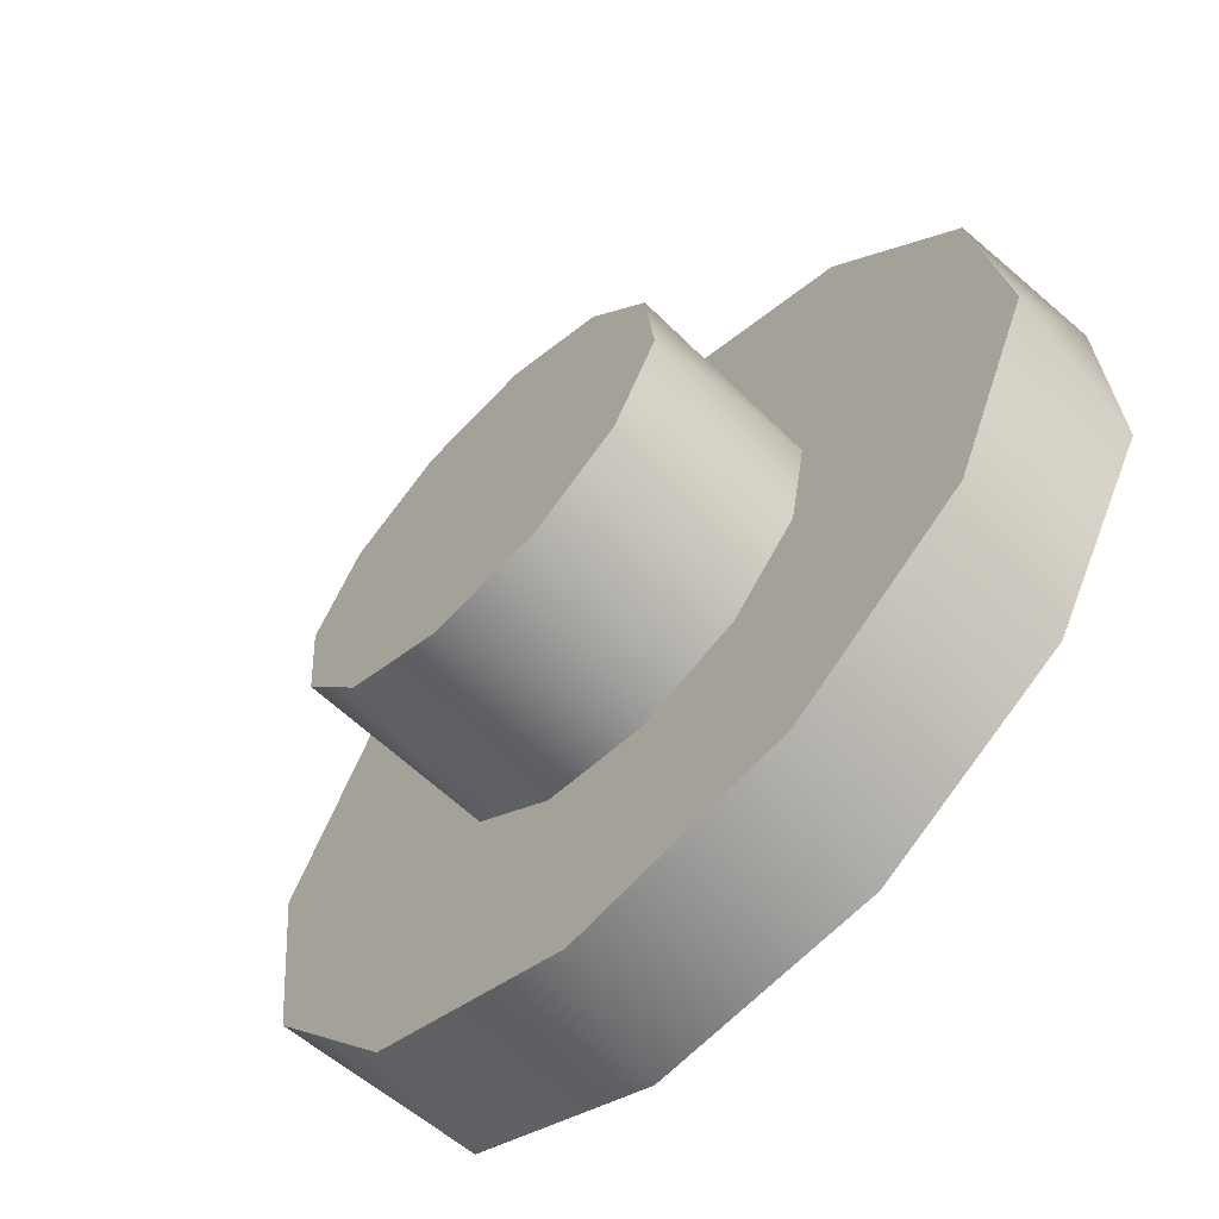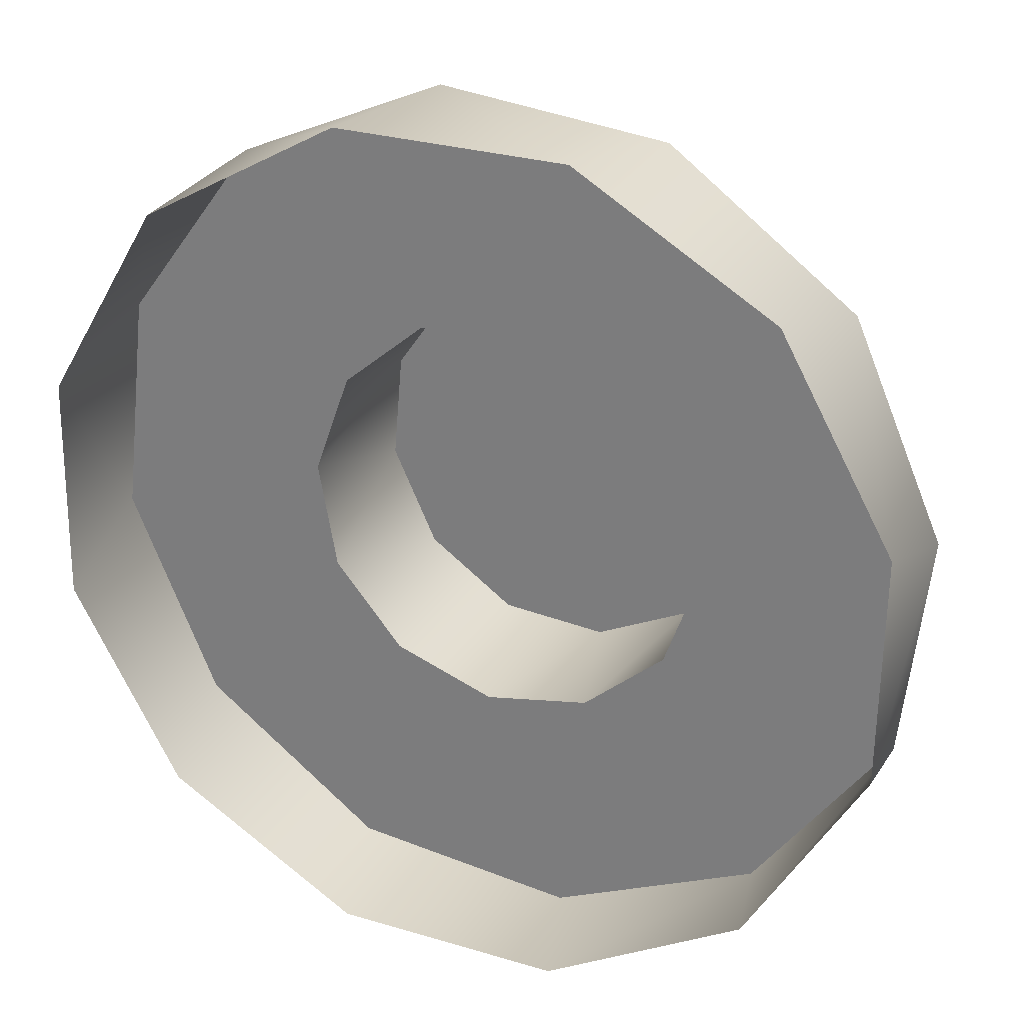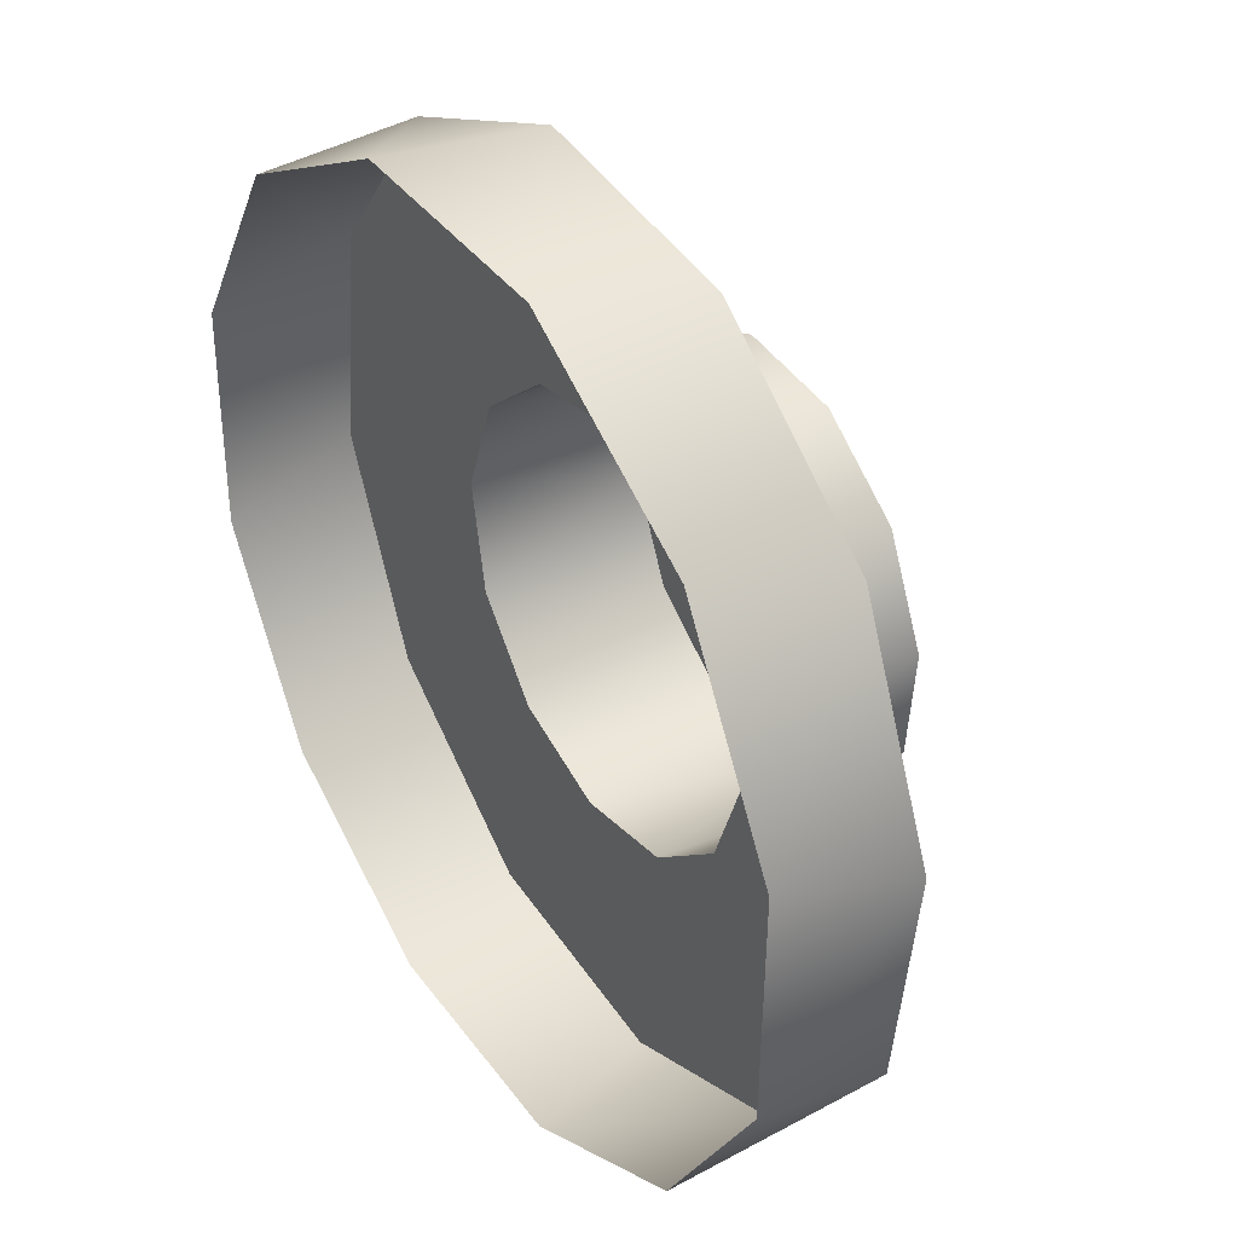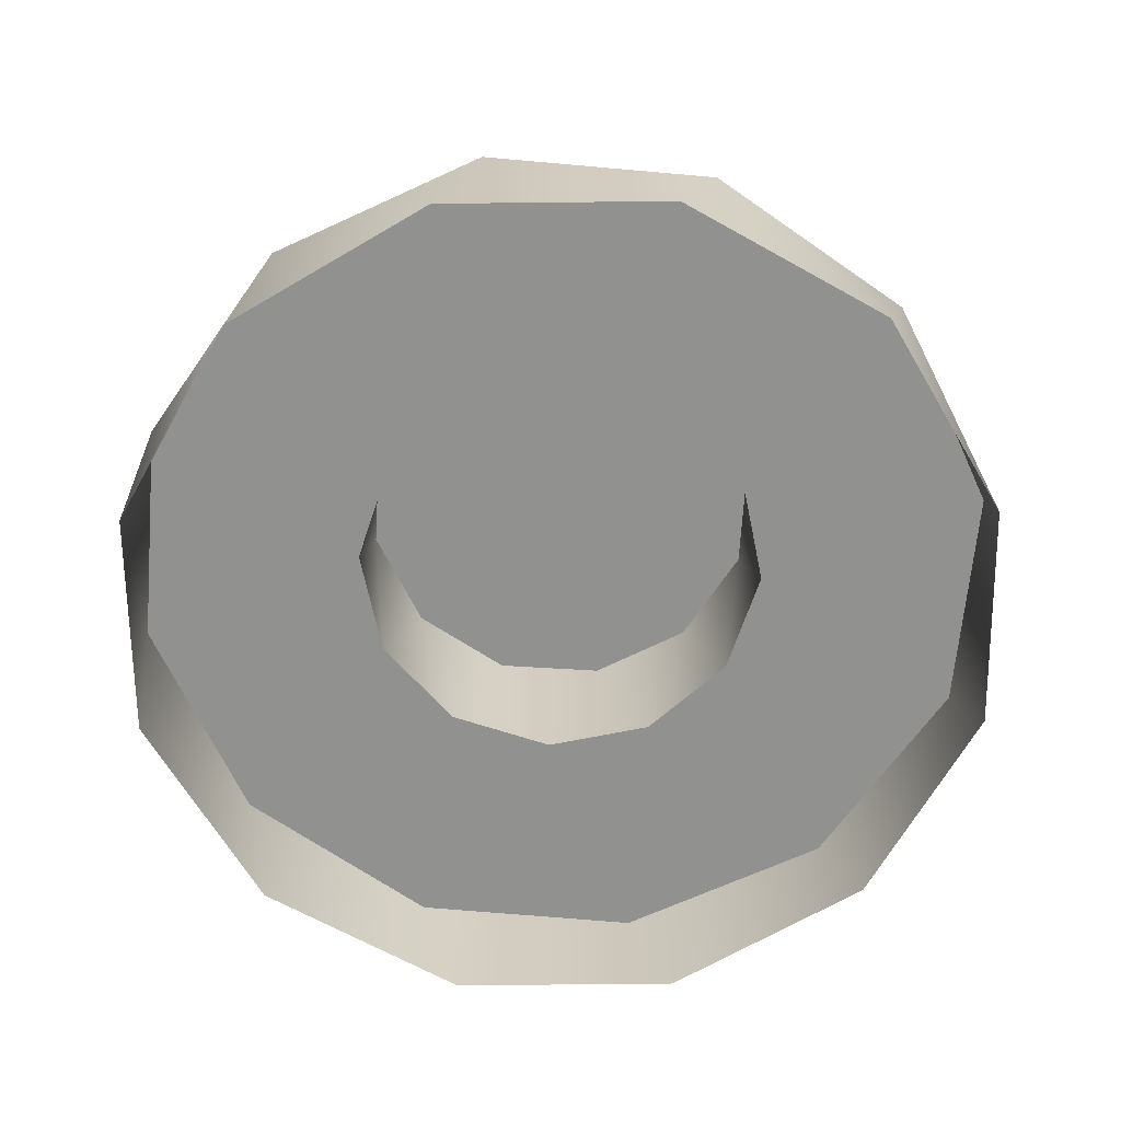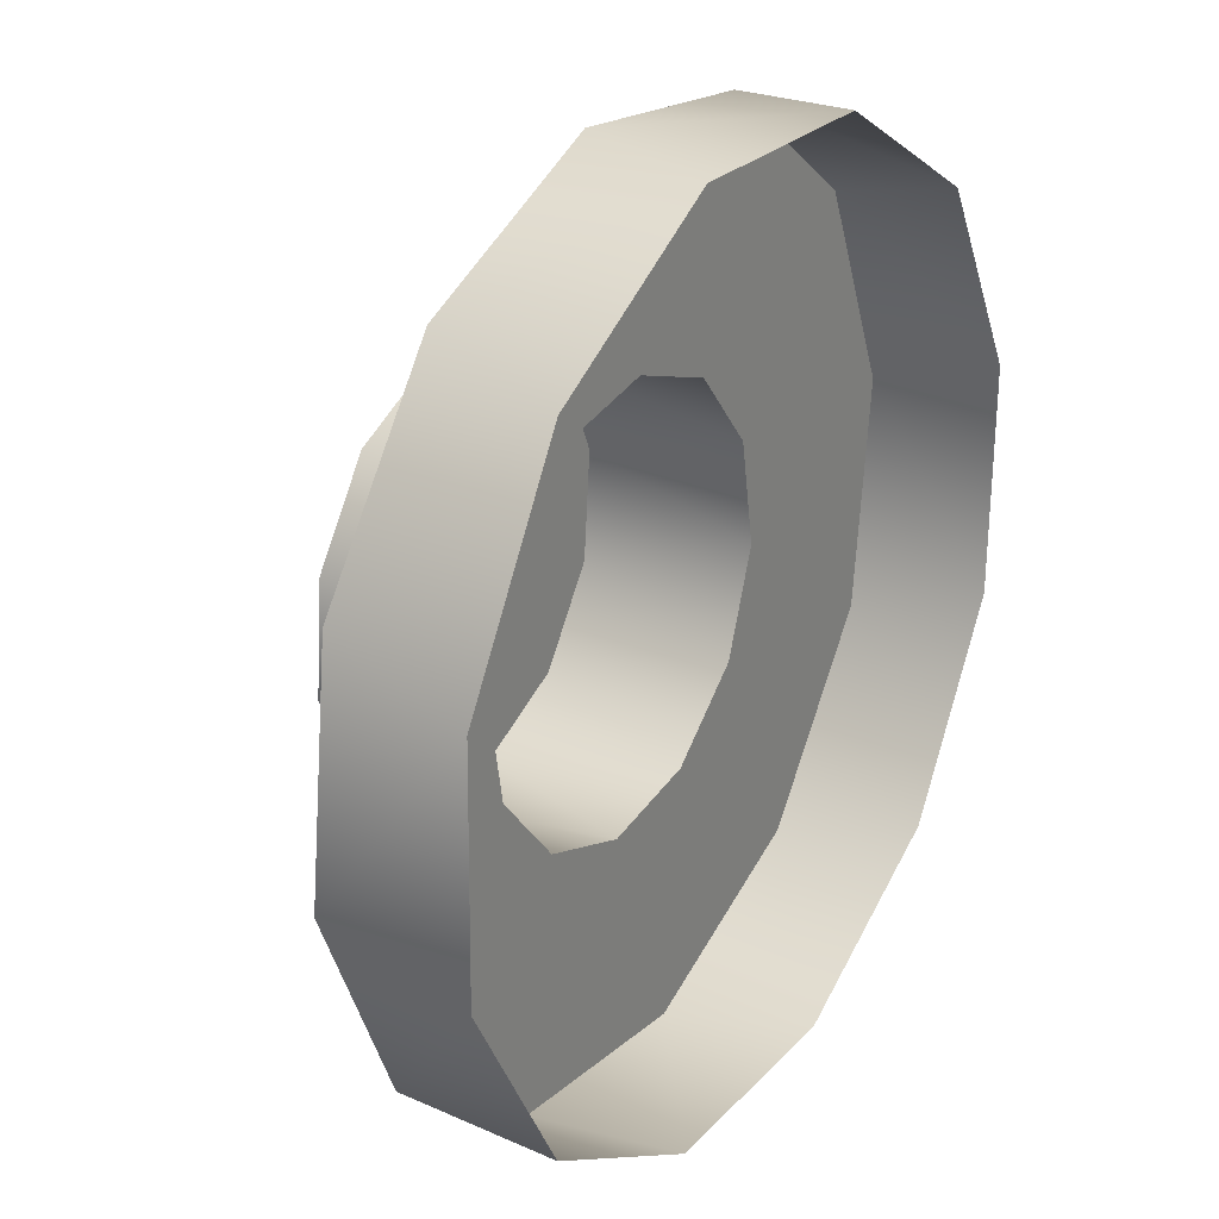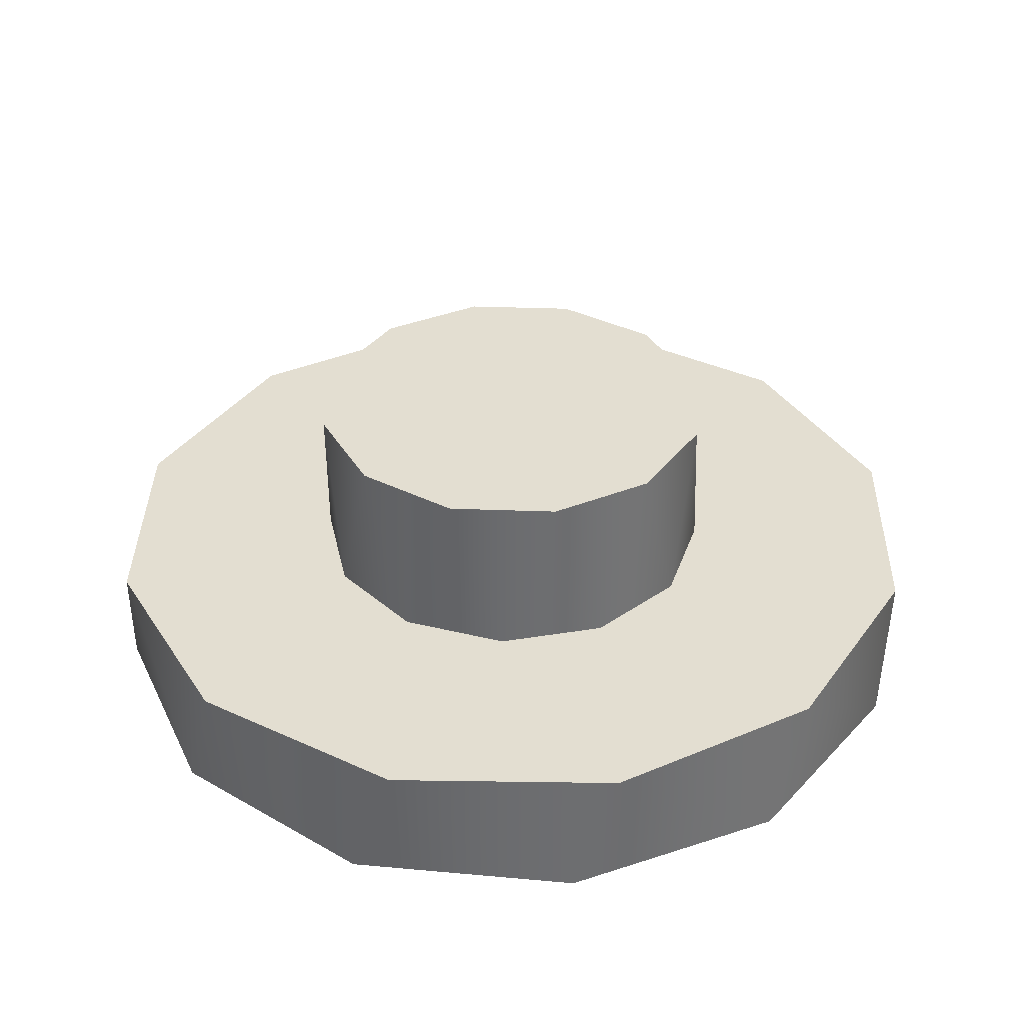
<metadata>
{"format":"obj","ext":"obj","renderer":"f3d","projection":"perspective","resolution":1024,"background":"white","views":[{"elev":-64.4,"azim":45.8,"up":"+Y"},{"elev":26.5,"azim":-155.9,"up":"+Y"},{"elev":38.6,"azim":-122.6,"up":"+Y"},{"elev":-65.9,"azim":-118.5,"up":"+Z"},{"elev":26.3,"azim":122.1,"up":"+Y"},{"elev":36.3,"azim":-82.3,"up":"+Z"}]}
</metadata>
<code>
v 0.000825 0.004678 0.02374
v 0.000825 0.004678 0.02374
v -0.001625 0.004464 0.02374
v -0.001625 0.004464 0.02374
v -0.003639 0.003053 0.02374
v -0.003639 0.003053 0.02374
v -0.004678 0.000825 0.02374
v -0.004678 0.000825 0.02374
v -0.004678 0.000825 0.02374
v -0.004464 -0.001625 0.02374
v -0.004464 -0.001625 0.02374
v -0.003053 -0.003639 0.02374
v -0.003053 -0.003639 0.02374
v -0.000825 -0.004678 0.02374
v -0.000825 -0.004678 0.02374
v 0.001625 -0.004464 0.02374
v 0.001625 -0.004464 0.02374
v 0.003639 -0.003053 0.02374
v 0.003639 -0.003053 0.02374
v 0.004678 -0.000825 0.02374
v 0.004678 -0.000825 0.02374
v 0.004464 0.001625 0.02374
v 0.004464 0.001625 0.02374
v 0.003053 0.003639 0.02374
v 0.003053 0.003639 0.02374
v -0.0043 0.002019 0.0199
v -0.0043 0.002019 0.0199
v -0.0043 0.002019 0.0199
v -0.004733 -0.000401 0.0199
v -0.004733 -0.000401 0.0199
v -0.003898 -0.002714 0.0199
v -0.003898 -0.002714 0.0199
v -0.002019 -0.0043 0.0199
v -0.002019 -0.0043 0.0199
v 0.000401 -0.004733 0.0199
v 0.000401 -0.004733 0.0199
v 0.002714 -0.003898 0.0199
v 0.002714 -0.003898 0.0199
v 0.0043 -0.002019 0.0199
v 0.0043 -0.002019 0.0199
v 0.004733 0.000401 0.0199
v 0.004733 0.000401 0.0199
v 0.003898 0.002714 0.0199
v 0.003898 0.002714 0.0199
v 0.002019 0.0043 0.0199
v 0.002019 0.0043 0.0199
v -0.000401 0.004733 0.0199
v -0.000401 0.004733 0.0199
v -0.002714 0.003898 0.0199
v -0.002714 0.003898 0.0199
v -0.009893 0.001458 0.0199
v -0.009893 0.001458 0.0199
v -0.009297 -0.003684 0.0199
v -0.009297 -0.003684 0.0199
v -0.006209 -0.007839 0.0199
v -0.006209 -0.007839 0.0199
v -0.001458 -0.009893 0.0199
v -0.001458 -0.009893 0.0199
v -0.001458 -0.009893 0.0199
v 0.003684 -0.009297 0.0199
v 0.003684 -0.009297 0.0199
v 0.007839 -0.006209 0.0199
v 0.007839 -0.006209 0.0199
v 0.009893 -0.001458 0.0199
v 0.009893 -0.001458 0.0199
v 0.009297 0.003684 0.0199
v 0.009297 0.003684 0.0199
v 0.006209 0.007839 0.0199
v 0.006209 0.007839 0.0199
v 0.001458 0.009893 0.0199
v 0.001458 0.009893 0.0199
v -0.003684 0.009297 0.0199
v -0.003684 0.009297 0.0199
v -0.007839 0.006209 0.0199
v -0.007839 0.006209 0.0199
v -0.009698 0.002439 0.0169
v -0.009618 -0.002737 0.0169
v -0.006961 -0.007179 0.0169
v -0.002439 -0.009698 0.0169
v 0.002737 -0.009618 0.0169
v 0.002737 -0.009618 0.0169
v 0.007179 -0.006961 0.0169
v 0.009698 -0.002439 0.0169
v 0.009618 0.002737 0.0169
v 0.006961 0.007179 0.0169
v 0.002439 0.009698 0.0169
v -0.002737 0.009618 0.0169
v -0.007179 0.006961 0.0169
f 24 1 23
f 23 1 3
f 23 3 20
f 20 3 6
f 20 6 18
f 18 6 7
f 18 7 16
f 16 7 10
f 16 10 15
f 15 10 12
f 29 9 27
f 26 8 5
f 26 5 50
f 50 5 4
f 50 4 47
f 47 4 2
f 47 2 45
f 45 2 25
f 45 25 44
f 44 25 22
f 44 22 41
f 41 22 21
f 41 21 39
f 39 21 19
f 39 19 37
f 37 19 17
f 37 17 35
f 35 17 14
f 35 14 33
f 33 14 13
f 33 13 32
f 32 13 11
f 32 11 29
f 29 11 9
f 54 30 52
f 52 30 28
f 52 28 75
f 75 28 49
f 75 49 73
f 73 49 48
f 73 48 70
f 70 48 46
f 70 46 69
f 69 46 43
f 69 43 66
f 66 43 42
f 66 42 64
f 64 42 40
f 64 40 62
f 62 40 38
f 62 38 61
f 61 38 36
f 61 36 57
f 57 36 34
f 57 34 56
f 56 34 31
f 56 31 54
f 54 31 30
f 77 51 76
f 76 51 74
f 76 74 88
f 88 74 72
f 88 72 87
f 87 72 71
f 87 71 86
f 86 71 68
f 86 68 85
f 85 68 67
f 85 67 84
f 84 67 65
f 84 65 83
f 83 65 63
f 83 63 82
f 82 63 60
f 82 60 80
f 80 60 58
f 81 59 79
f 79 59 55
f 79 55 78
f 78 55 53
f 78 53 77
f 77 53 51

</code>
